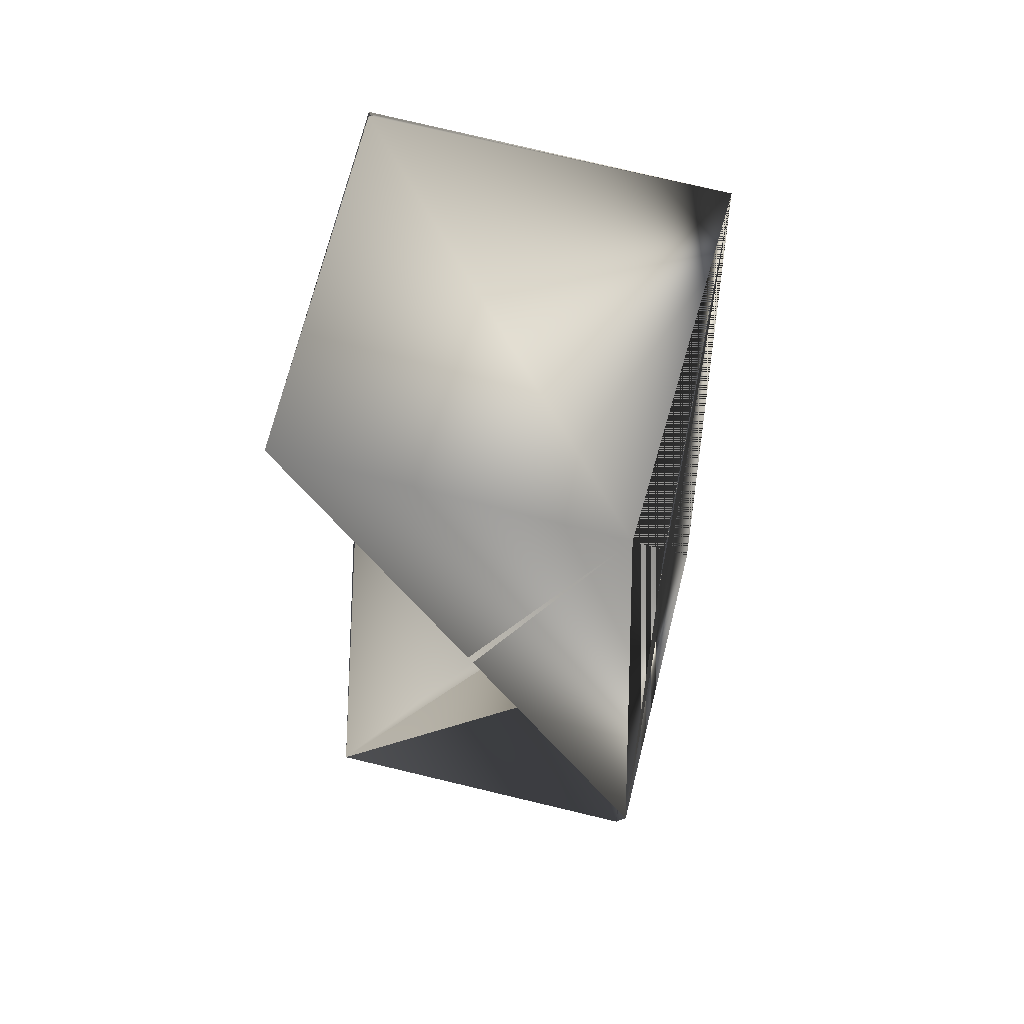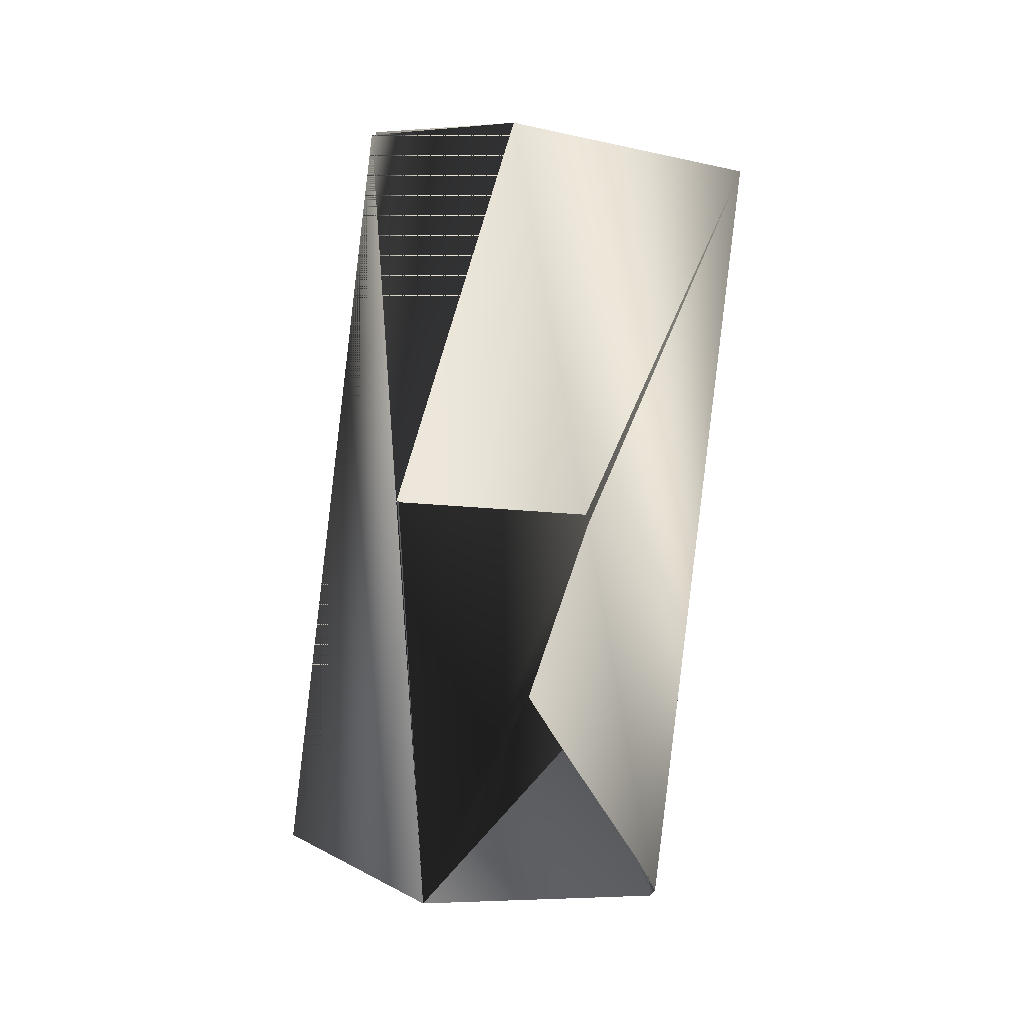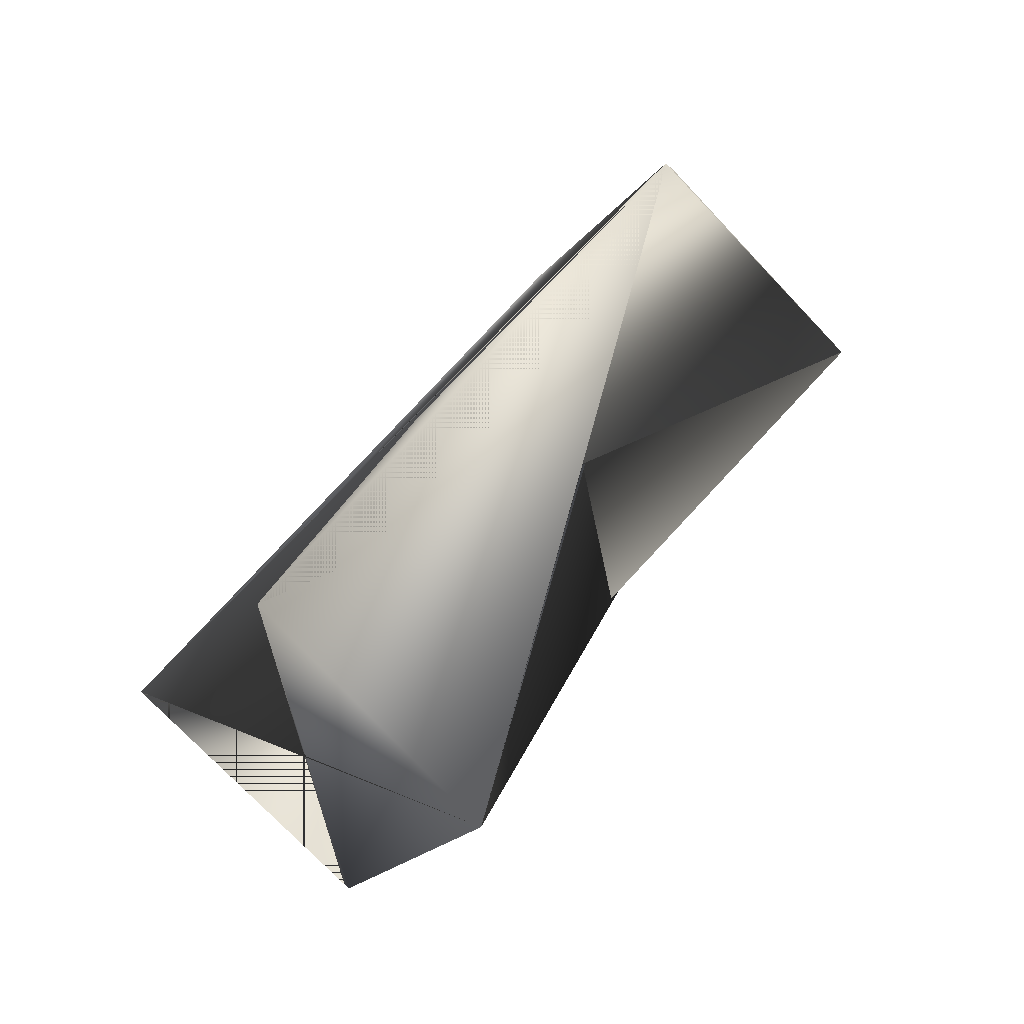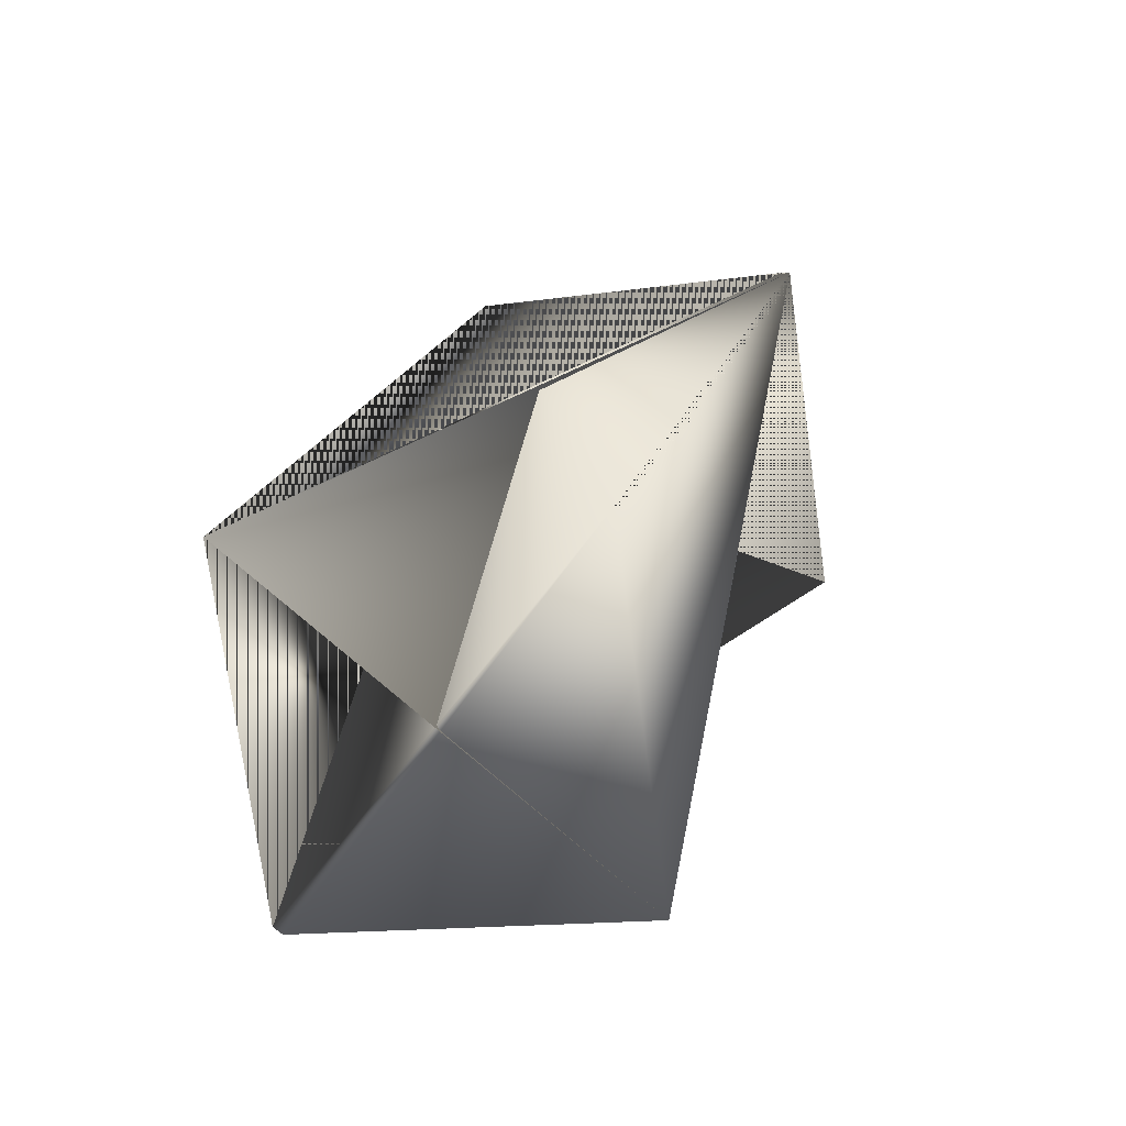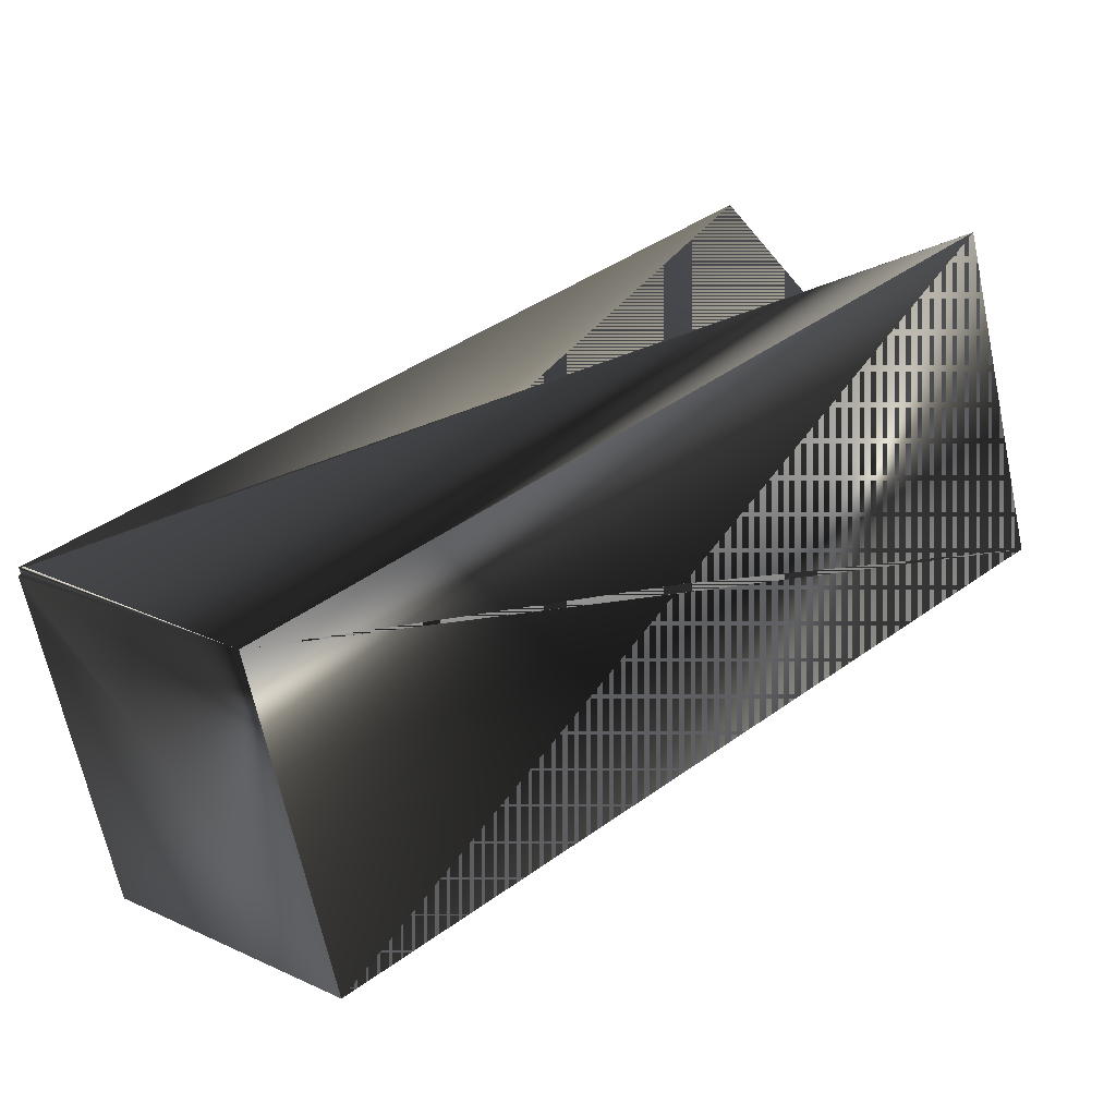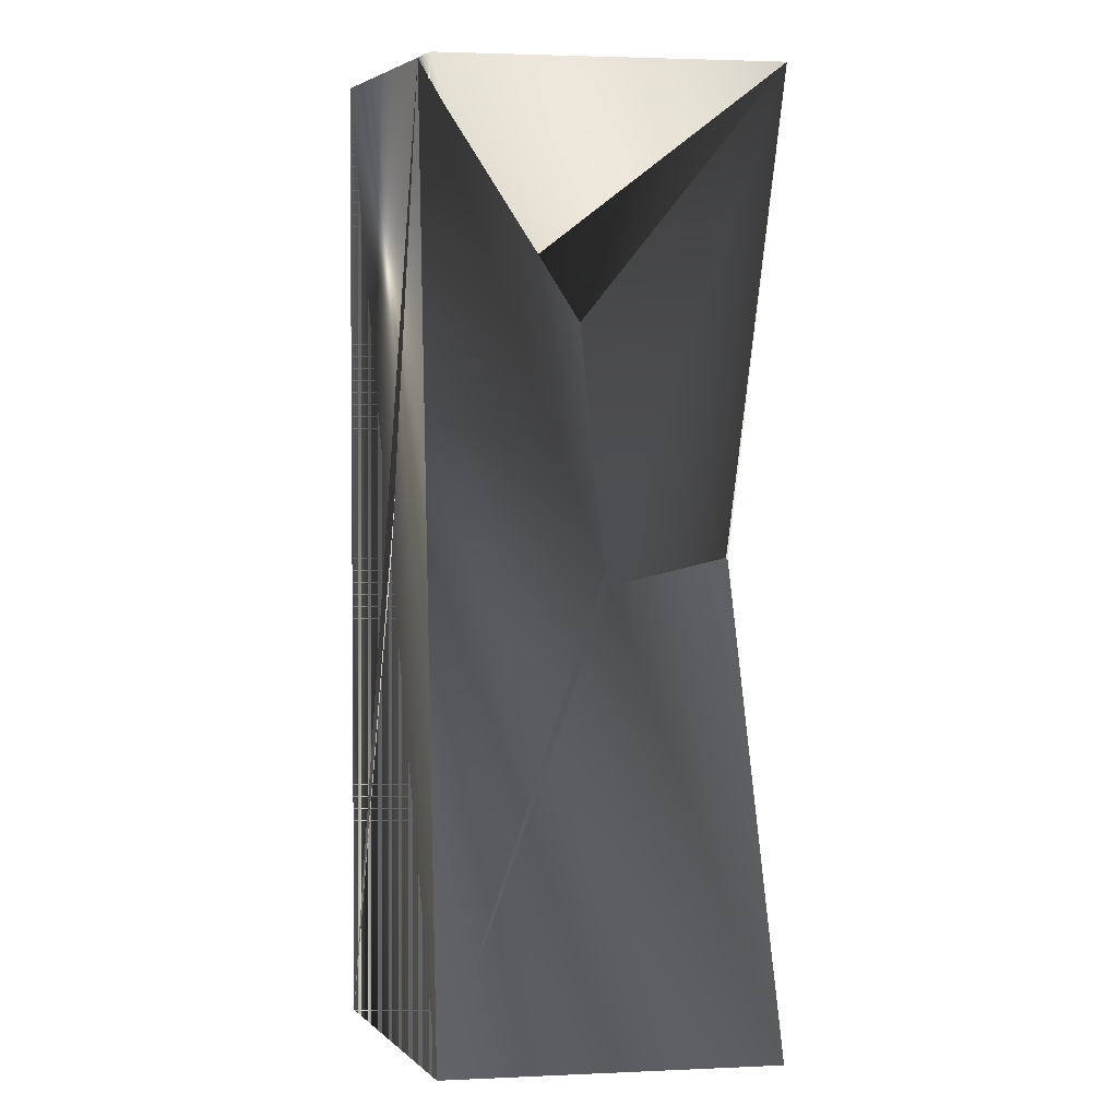
<metadata>
{"format":"obj","ext":"obj","renderer":"f3d","projection":"perspective","resolution":1024,"background":"white","views":[{"elev":-49.3,"azim":163.0,"up":"+Z"},{"elev":-28.3,"azim":136.2,"up":"+Y"},{"elev":-36.2,"azim":46.0,"up":"+Y"},{"elev":45.3,"azim":-3.8,"up":"+Z"},{"elev":-4.1,"azim":-143.8,"up":"+Z"},{"elev":-59.7,"azim":-18.1,"up":"+Z"}]}
</metadata>
<code>
v 0.08249 0.3788 0.01473
v 0.008984 0.1673 0.1319
v 0.1703 0.3635 0.03558
v -0.00069 0.2128 0.2156
v 0.1606 0.4113 0.1193
v 0.1606 0.4113 0.1171
v 0.07035 0.4291 0.09624
v 0.08961 0.195 0.2364
v 0.09928 0.1472 0.1527
v 0.01145 0.1649 0.1319
v 0.1582 0.4113 0.1193
f 1 2 3
f 1 4 5
f 1 4 2
f 1 3 6
f 1 6 7
f 1 5 4
f 1 7 4
f 8 9 5
f 8 1 5
f 8 5 1
f 8 5 2
f 8 7 9
f 8 3 6
f 8 3 2
f 8 6 3
f 8 5 3
f 8 2 5
f 2 4 1
f 2 9 7
f 2 8 7
f 2 5 9
f 2 7 8
f 2 7 5
f 10 11 9
f 10 9 8
f 10 8 7
f 10 8 2
f 10 7 8
f 10 2 11
f 4 11 7
f 4 1 5
f 4 7 1
f 4 7 11
f 4 9 1
f 4 1 5
f 4 5 1
f 4 5 9
f 11 6 9
f 11 7 6
f 11 5 7
f 11 2 5
f 3 8 6
f 3 5 8
f 9 5 1
f 9 6 8
f 1 5 2
f 1 7 5
f 8 5 7

</code>
